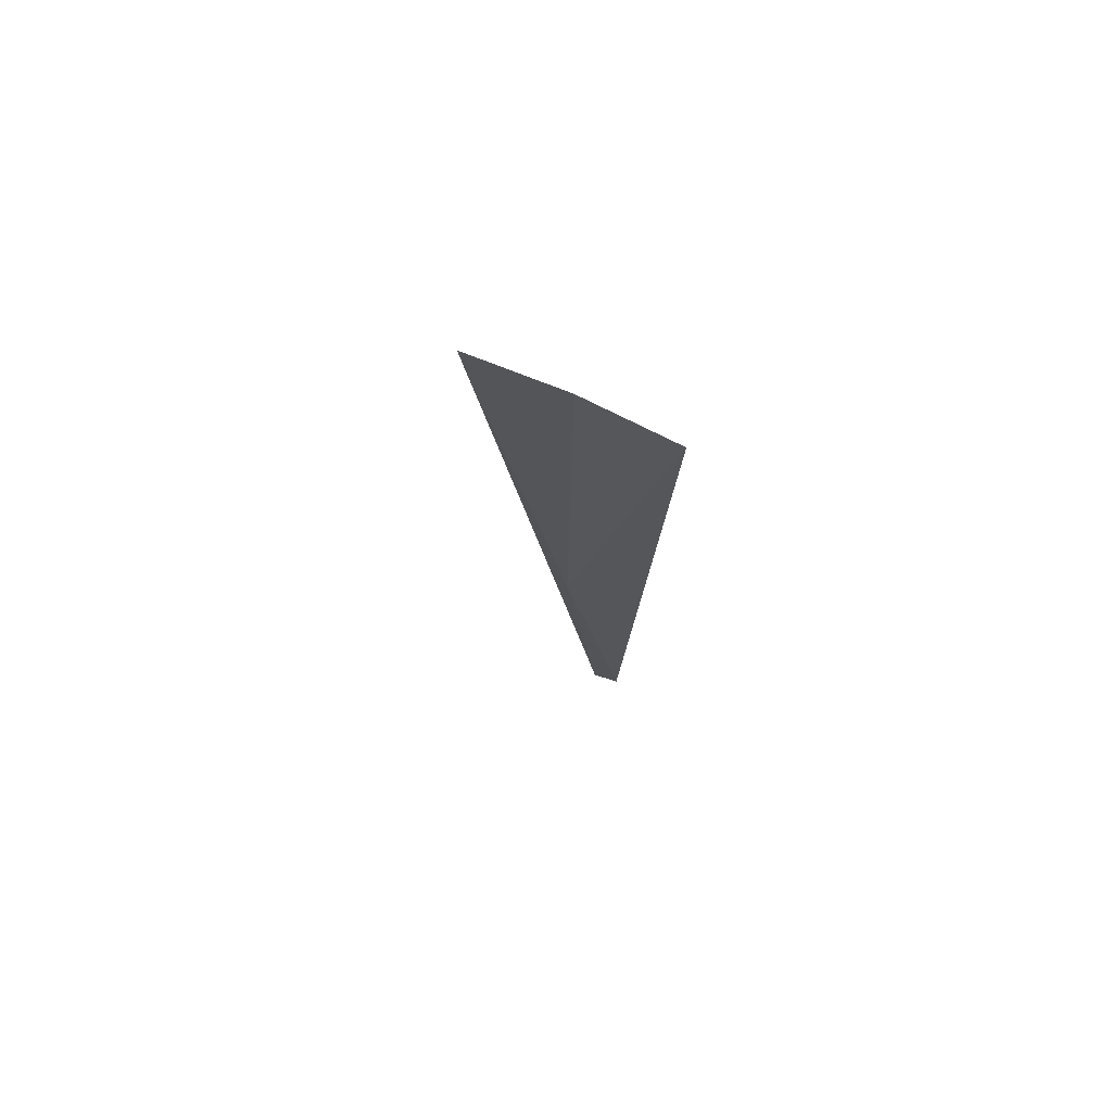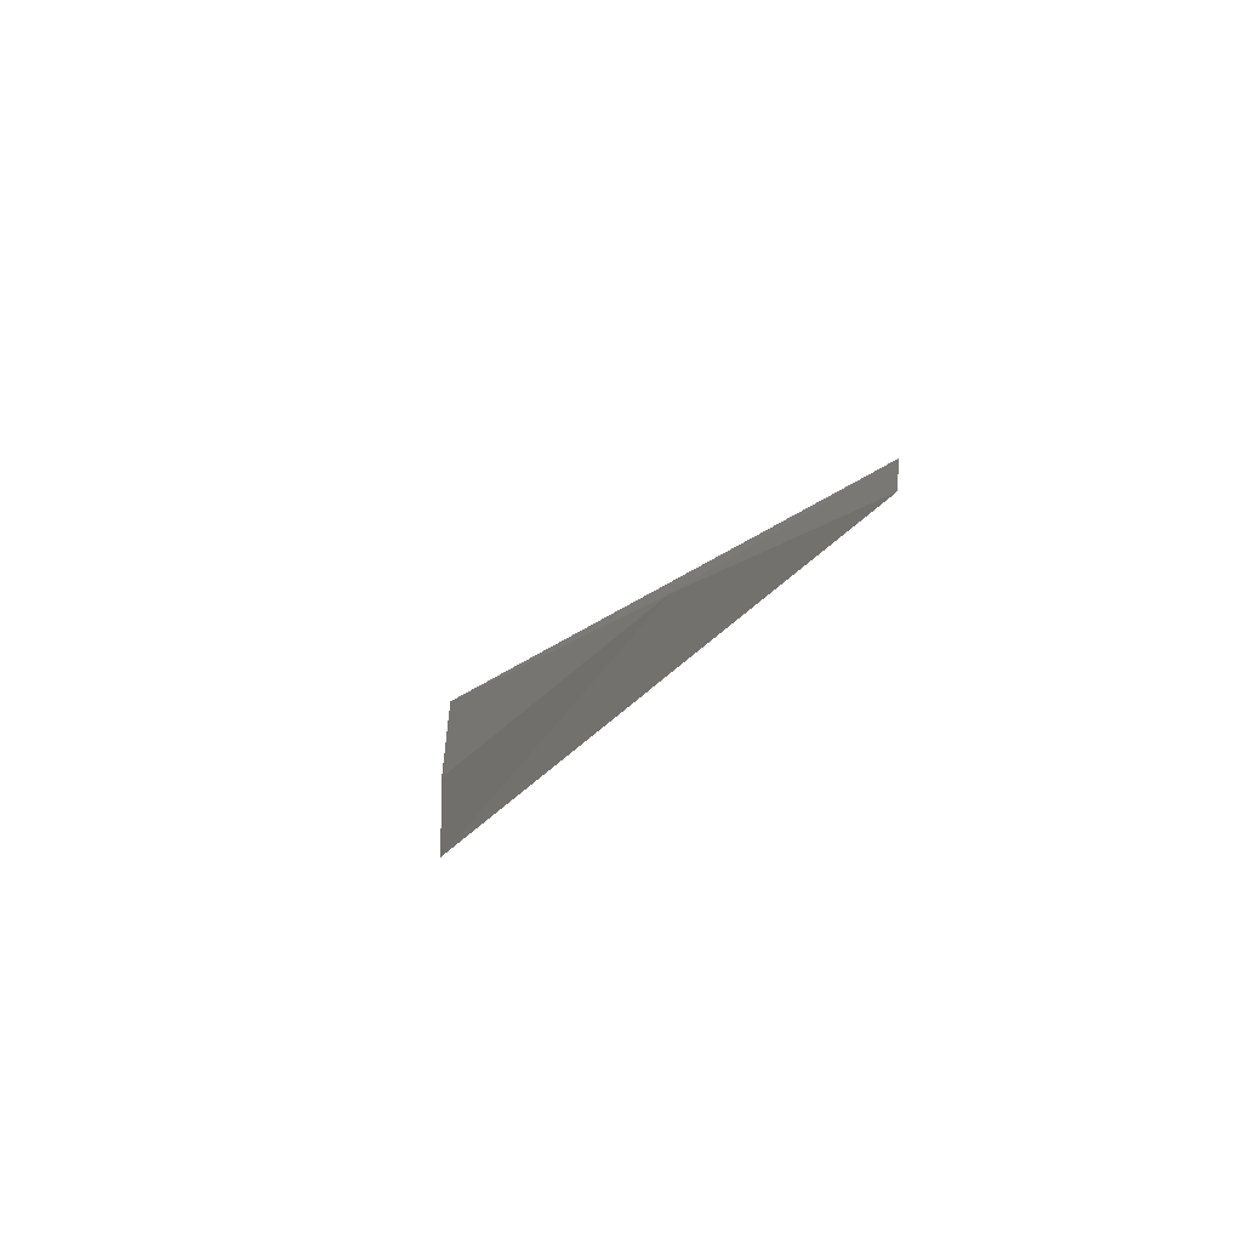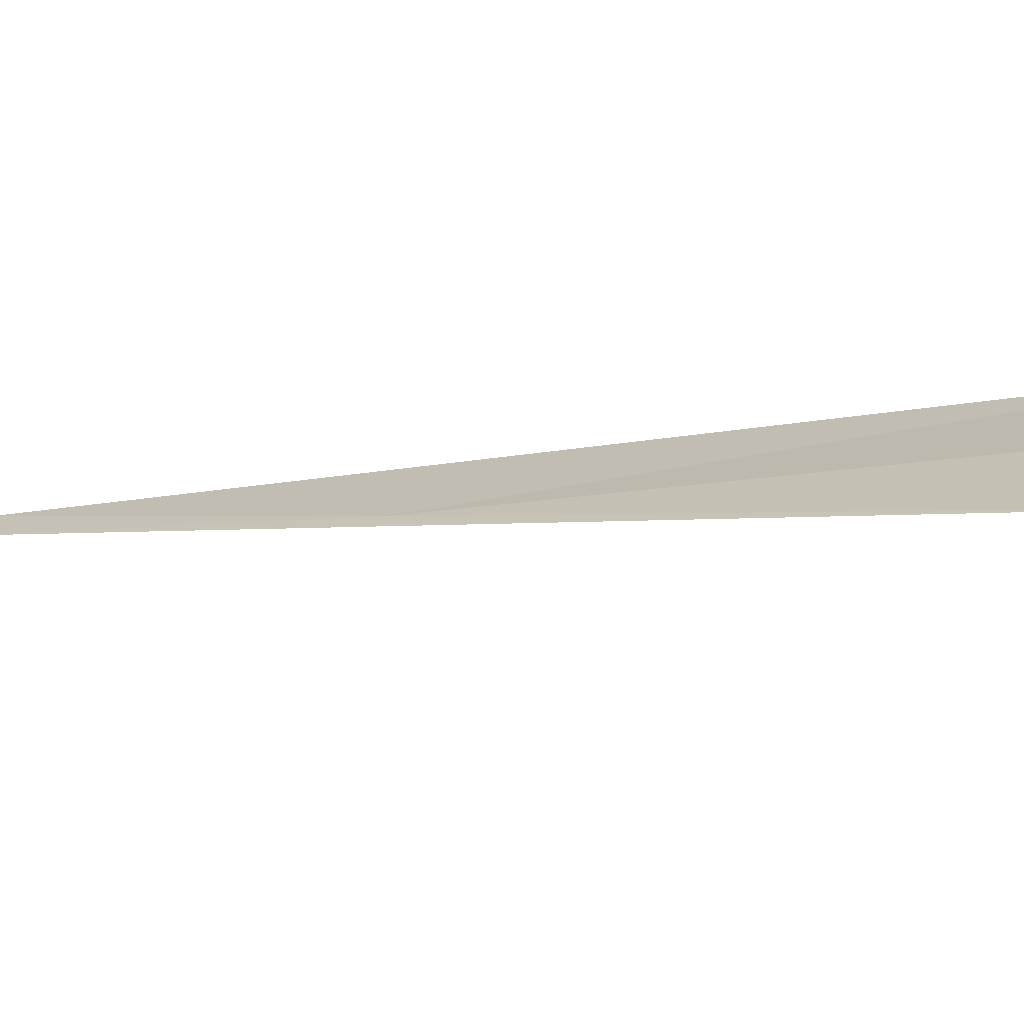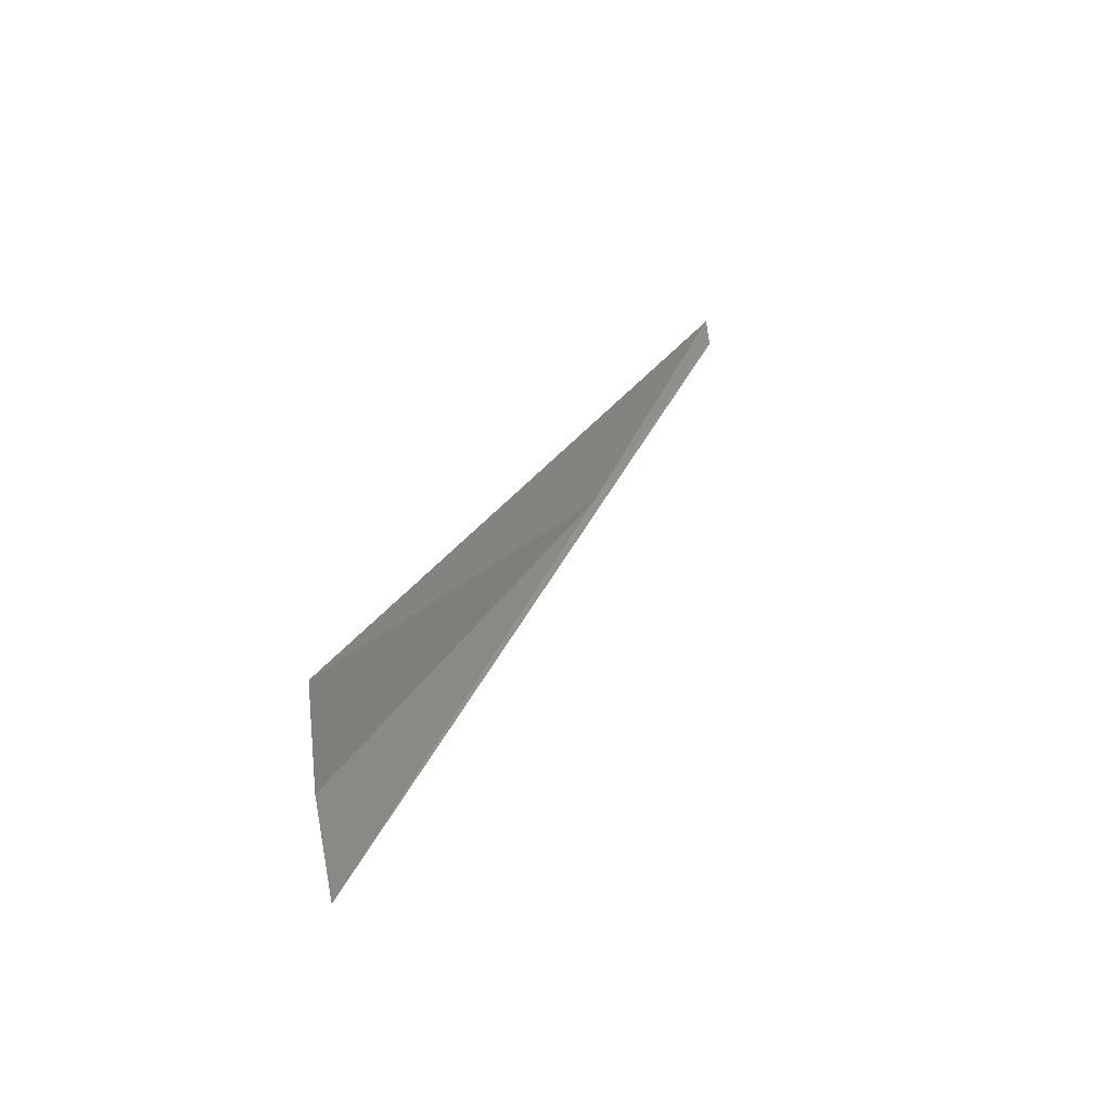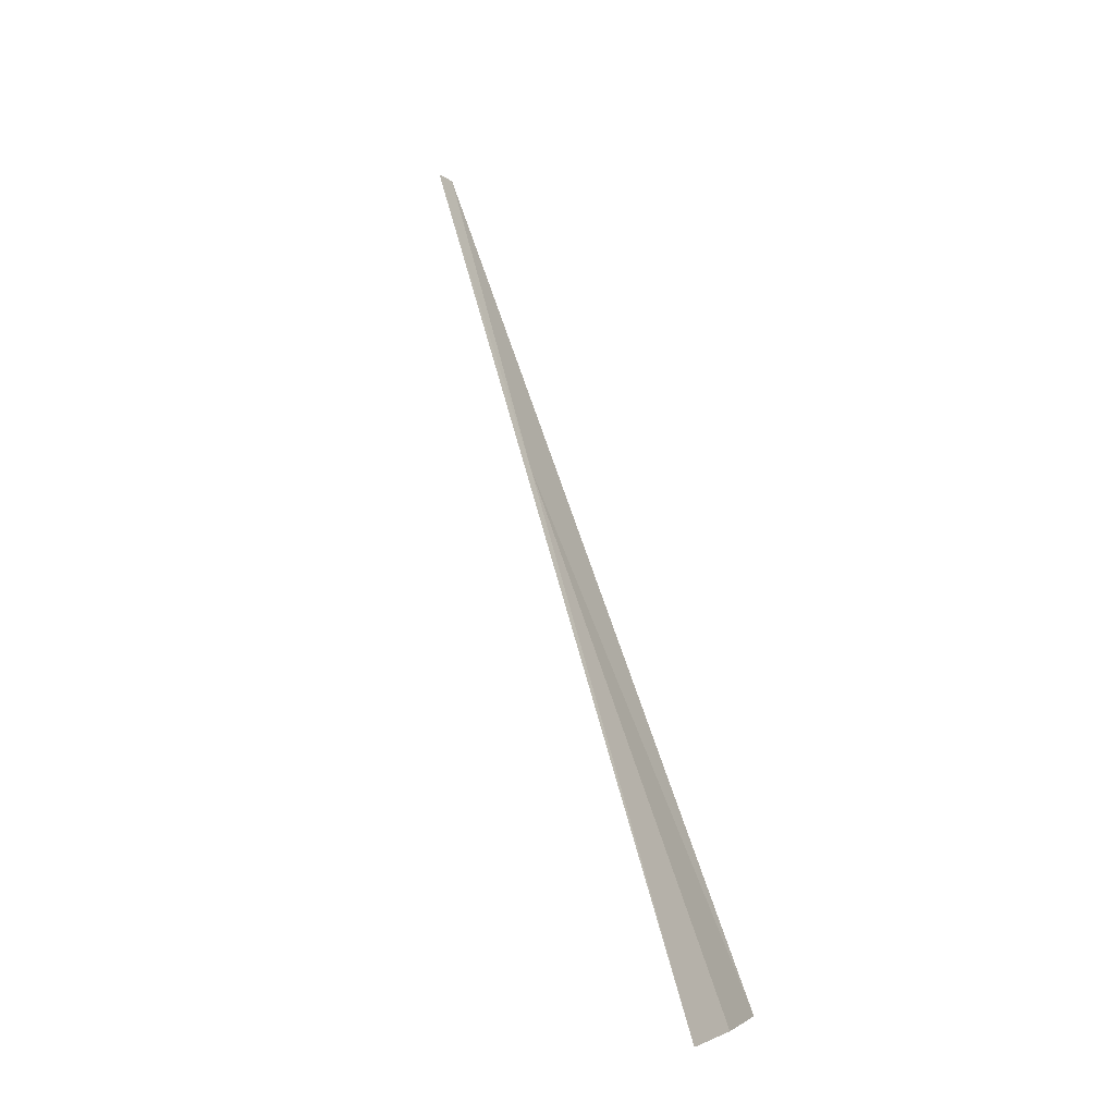
<metadata>
{"format":"obj","ext":"obj","renderer":"f3d","projection":"perspective","resolution":1024,"background":"white","views":[{"elev":-79.6,"azim":168.4,"up":"+Z"},{"elev":58.7,"azim":-77.7,"up":"+Z"},{"elev":38.6,"azim":110.8,"up":"+Y"},{"elev":-75.5,"azim":-74.8,"up":"+Z"},{"elev":-4.5,"azim":122.8,"up":"+Z"}]}
</metadata>
<code>
v 24.86 32.36 2.486
v 24.53 31.58 4.087
v 24.4 31.57 4.081
v 24.66 33.41 0.004675
v 25.09 33.52 0.004675
v 25.52 33.59 0.004674
f 1 2 3
f 1 4 5
f 1 6 2
f 1 3 4
f 1 5 6

</code>
